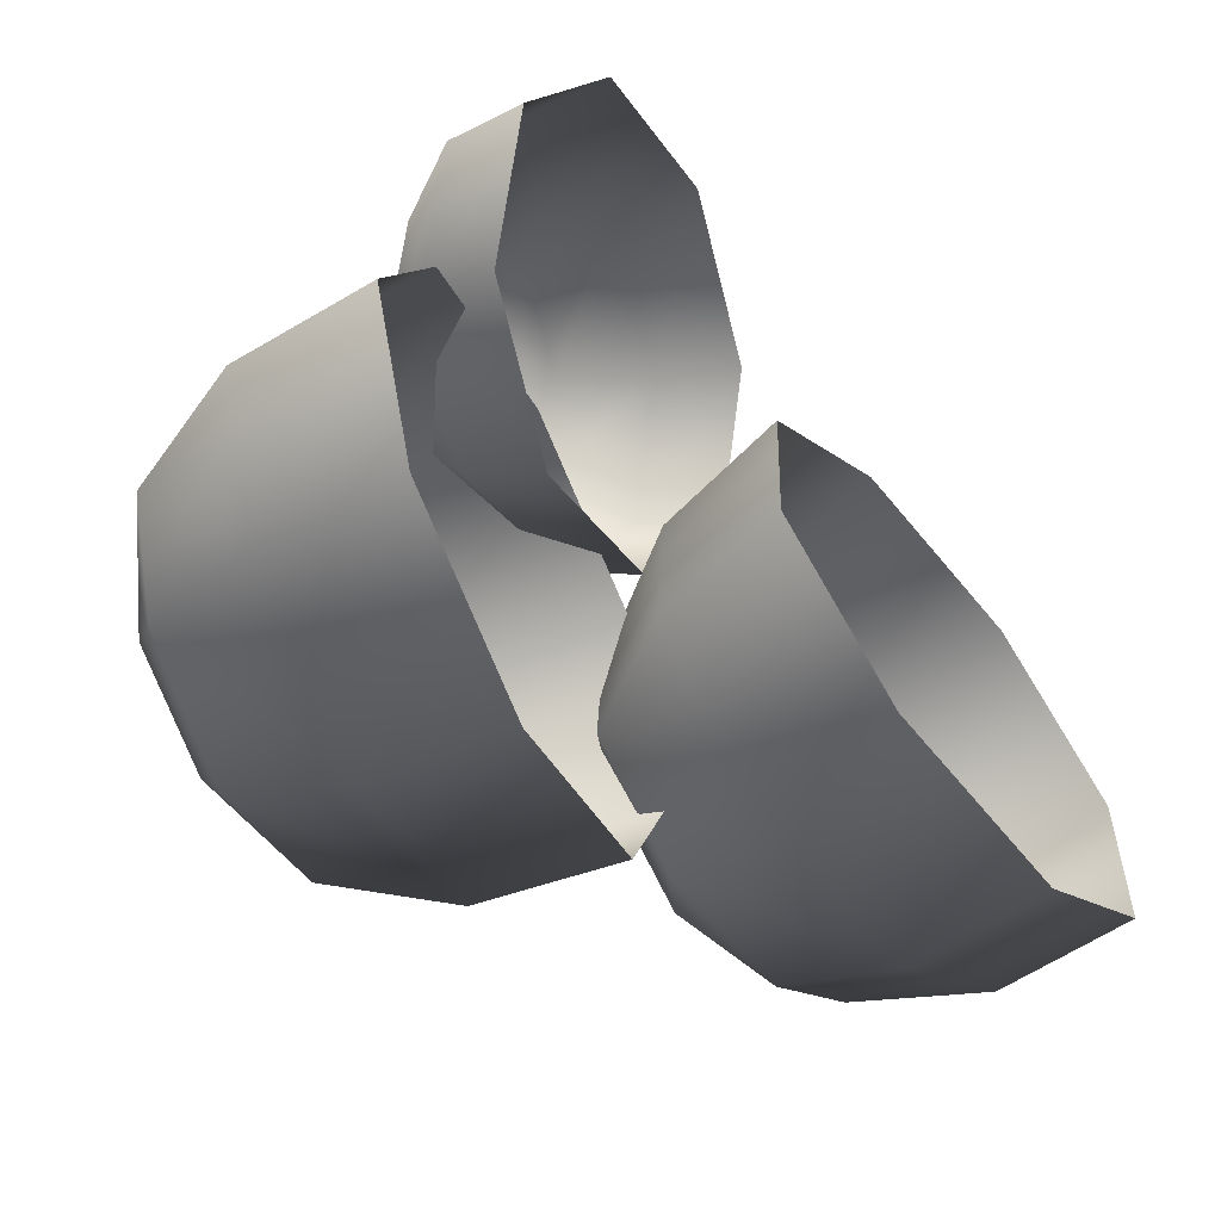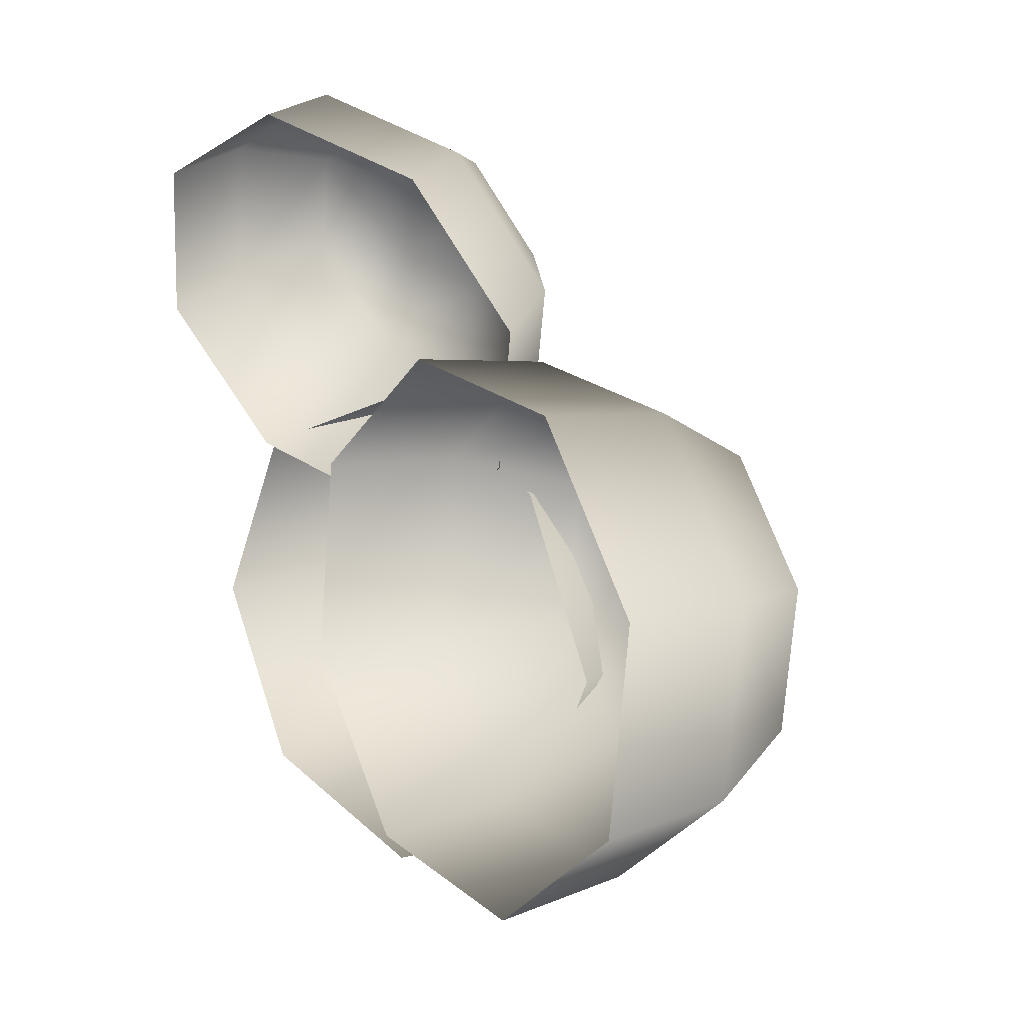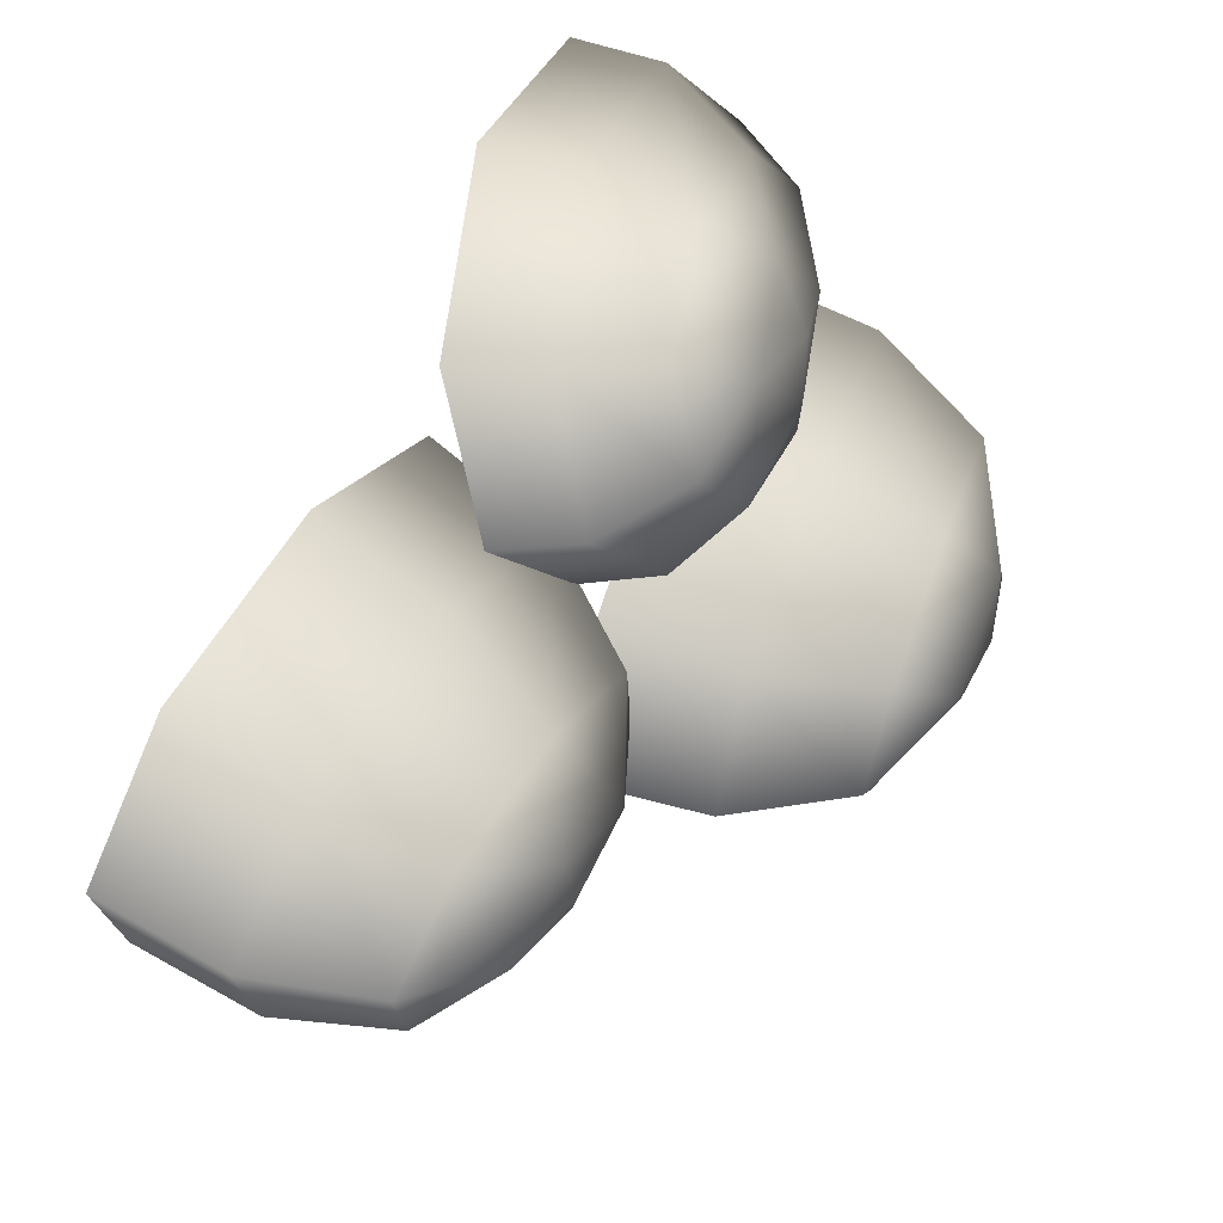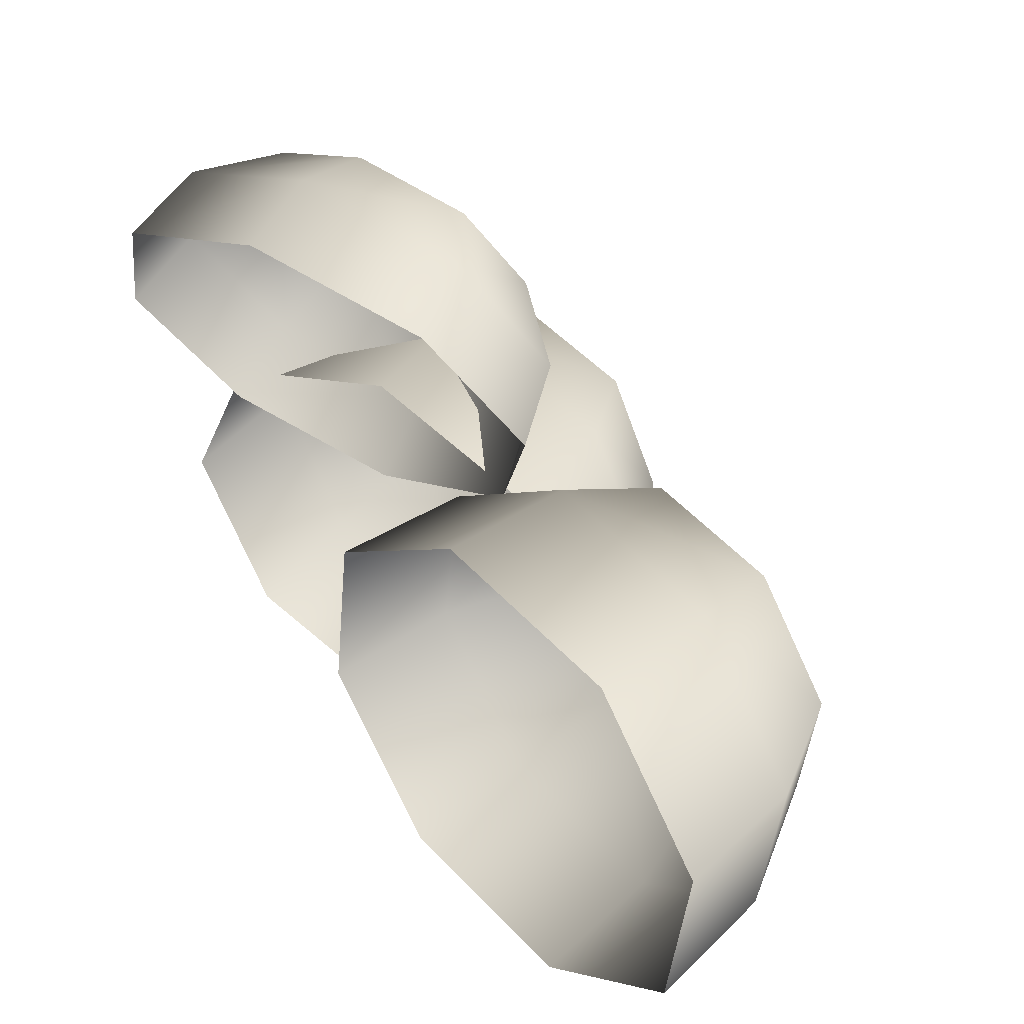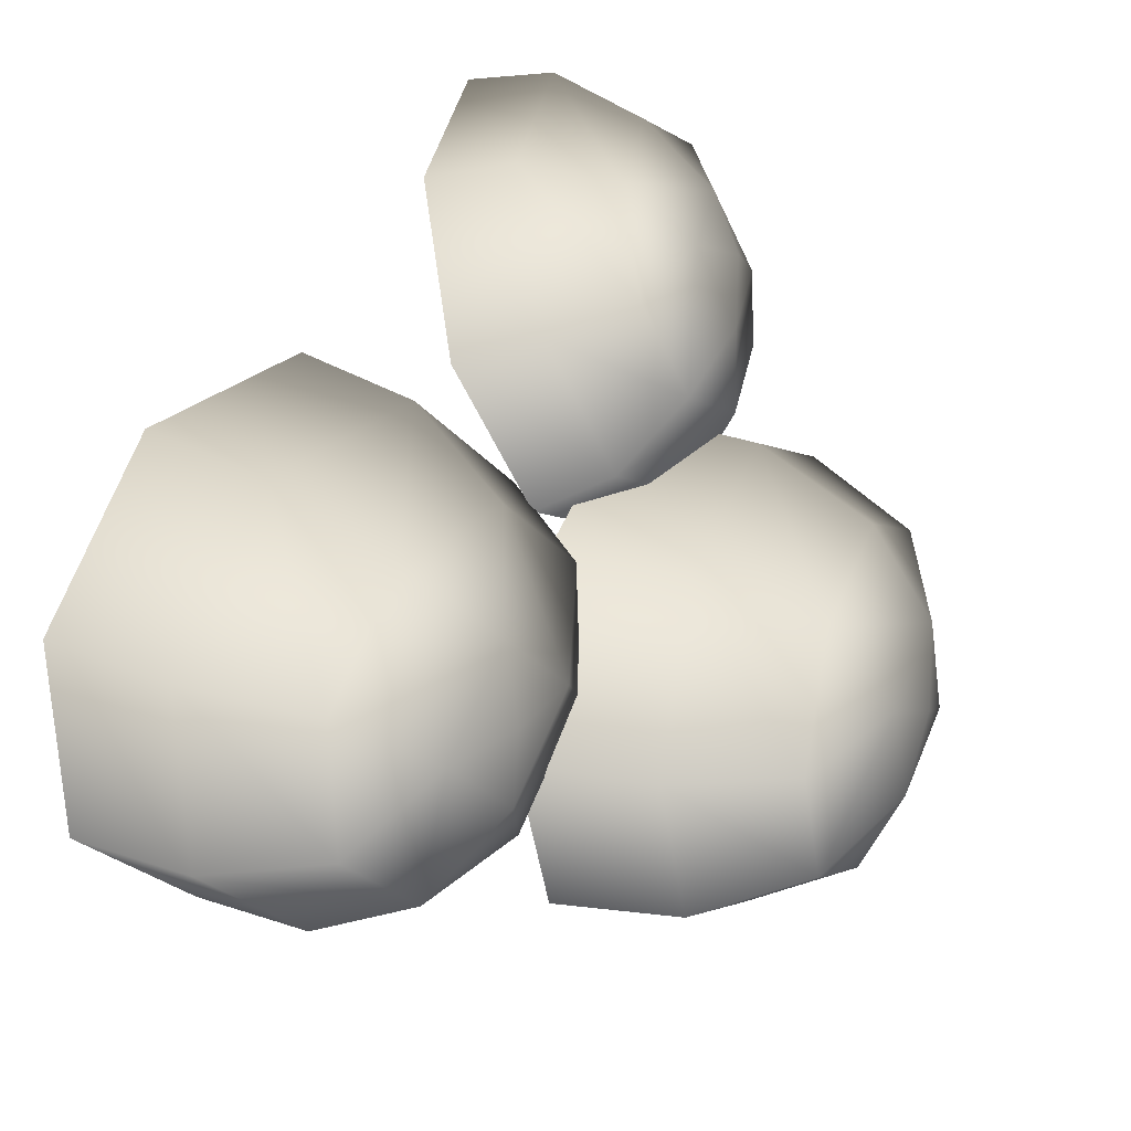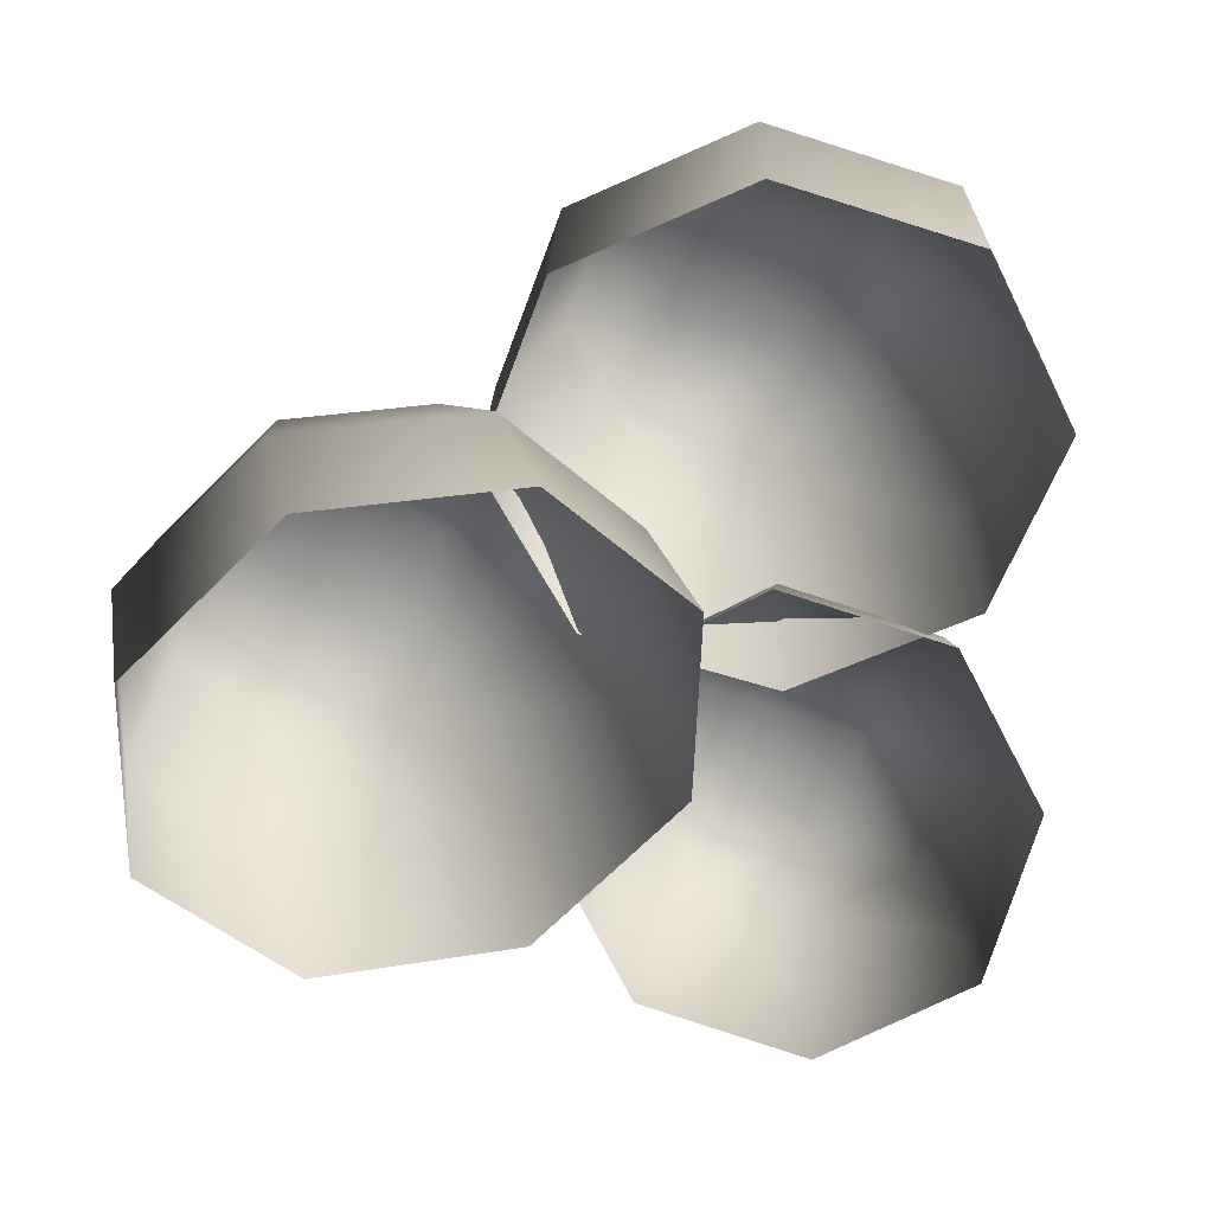
<metadata>
{"format":"obj","ext":"obj","renderer":"f3d","projection":"perspective","resolution":1024,"background":"white","views":[{"elev":-60.3,"azim":-64.4,"up":"+Z"},{"elev":14.5,"azim":40.6,"up":"+Z"},{"elev":67.1,"azim":110.3,"up":"+Z"},{"elev":47.3,"azim":33.2,"up":"+Z"},{"elev":22.3,"azim":113.1,"up":"+Z"},{"elev":-55.2,"azim":-176.5,"up":"+Y"}]}
</metadata>
<code>
v -0.4416 6.485 -1.578
v -1.398 6.485 -1.182
v -0.4416 5.623 -2.053
v -1.733 5.623 -1.518
v -1.794 6.485 -0.2259
v -2.268 5.623 -0.2259
v -1.398 6.485 0.7301
v -1.733 5.623 1.066
v -0.4416 6.485 1.126
v -0.4416 5.623 1.601
v 0.5144 6.485 0.7301
v 0.8501 5.623 1.066
v 0.9104 6.485 -0.2259
v 1.385 5.623 -0.2259
v 0.5144 6.485 -1.182
v 0.8501 5.623 -1.518
v -0.4416 4.61 -2.153
v -1.804 4.61 -1.589
v -2.369 4.61 -0.2259
v -1.804 4.61 1.137
v -0.4416 4.61 1.701
v 0.921 4.61 1.137
v 1.485 4.61 -0.2259
v 0.921 4.61 -1.589
v 0.1354 6.879 0.0131
v -0.6806 6.879 0.3511
v -0.4416 6.956 -0.2259
v -1.019 6.879 -0.4649
v -0.2026 6.879 -0.8029
v -0.4963 5.428 1.781
v -1.262 5.284 2.033
v -0.4444 5.092 1.143
v -1.557 4.883 1.508
v -1.603 5.008 2.724
v -2.052 4.482 2.513
v -1.318 4.762 3.452
v -1.638 4.124 3.57
v -0.5749 4.689 3.788
v -0.5585 4.019 4.059
v 0.1912 4.833 3.537
v 0.5545 4.227 3.694
v 0.5315 5.109 2.845
v 1.049 4.628 2.688
v 0.2467 5.355 2.118
v 0.6352 4.986 1.632
v -0.3995 4.544 0.8064
v -1.604 4.318 1.202
v -2.139 3.884 2.29
v -1.692 3.497 3.433
v -0.523 3.383 3.962
v 0.6817 3.609 3.567
v 1.217 4.043 2.479
v 0.769 4.43 1.336
v -0.104 5.263 3.079
v -0.7578 5.141 3.293
v -0.5591 5.405 2.911
v -1.001 5.351 2.672
v -0.347 5.474 2.458
v 3.467 4.29 -0.06889
v 2.692 4.465 -0.7314
v 3.662 3.345 -0.2632
v 2.614 3.582 -1.158
v 1.694 4.721 -0.6381
v 1.265 3.928 -1.032
v 1.057 4.907 0.1561
v 0.4053 4.179 0.04088
v 1.155 4.914 1.186
v 0.5378 4.189 1.433
v 1.93 4.739 1.849
v 1.585 3.952 2.328
v 2.929 4.483 1.755
v 2.934 3.606 2.202
v 3.565 4.297 0.9612
v 3.794 3.355 1.129
v 3.499 2.34 -0.2791
v 2.394 2.59 -1.223
v 0.9709 2.955 -1.09
v 0.06356 3.22 0.04166
v 0.2033 3.231 1.51
v 1.308 2.98 2.454
v 2.731 2.616 2.321
v 3.639 2.35 1.189
v 2.467 4.989 1.168
v 1.806 5.139 0.6029
v 2.427 5.059 0.5444
v 2.349 4.98 -0.07501
v 3.011 4.83 0.4904
g Tree1_1358_156
f 1 3 2
f 2 3 4
f 2 4 5
f 5 4 6
f 5 6 7
f 7 6 8
f 7 8 9
f 9 8 10
f 9 10 11
f 11 10 12
f 11 12 13
f 13 12 14
f 13 14 15
f 15 14 16
f 15 16 1
f 1 16 3
f 3 17 4
f 4 17 18
f 4 18 6
f 6 18 19
f 6 19 8
f 8 19 20
f 8 20 10
f 10 20 21
f 10 21 12
f 12 21 22
f 12 22 14
f 14 22 23
f 14 23 16
f 16 23 24
f 16 24 3
f 3 24 17
f 11 13 25
f 13 15 25
f 26 11 25
f 26 25 27
f 28 26 27
f 29 28 27
f 25 29 27
f 29 2 28
f 1 2 29
f 15 1 29
f 25 15 29
f 2 5 28
f 5 7 28
f 28 7 26
f 7 9 26
f 9 11 26
f 30 32 31
f 31 32 33
f 31 33 34
f 34 33 35
f 34 35 36
f 36 35 37
f 36 37 38
f 38 37 39
f 38 39 40
f 40 39 41
f 40 41 42
f 42 41 43
f 42 43 44
f 44 43 45
f 44 45 30
f 30 45 32
f 32 46 33
f 33 46 47
f 33 47 35
f 35 47 48
f 35 48 37
f 37 48 49
f 37 49 39
f 39 49 50
f 39 50 41
f 41 50 51
f 41 51 43
f 43 51 52
f 43 52 45
f 45 52 53
f 45 53 32
f 32 53 46
f 40 42 54
f 42 44 54
f 55 40 54
f 55 54 56
f 57 55 56
f 58 57 56
f 54 58 56
f 58 31 57
f 30 31 58
f 44 30 58
f 54 44 58
f 31 34 57
f 34 36 57
f 57 36 55
f 36 38 55
f 38 40 55
f 59 61 60
f 60 61 62
f 60 62 63
f 63 62 64
f 63 64 65
f 65 64 66
f 65 66 67
f 67 66 68
f 67 68 69
f 69 68 70
f 69 70 71
f 71 70 72
f 71 72 73
f 73 72 74
f 73 74 59
f 59 74 61
f 61 75 62
f 62 75 76
f 62 76 64
f 64 76 77
f 64 77 66
f 66 77 78
f 66 78 68
f 68 78 79
f 68 79 70
f 70 79 80
f 70 80 72
f 72 80 81
f 72 81 74
f 74 81 82
f 74 82 61
f 61 82 75
f 69 71 83
f 71 73 83
f 84 69 83
f 84 83 85
f 86 84 85
f 87 86 85
f 83 87 85
f 87 60 86
f 59 60 87
f 73 59 87
f 83 73 87
f 60 63 86
f 63 65 86
f 86 65 84
f 65 67 84
f 67 69 84

</code>
